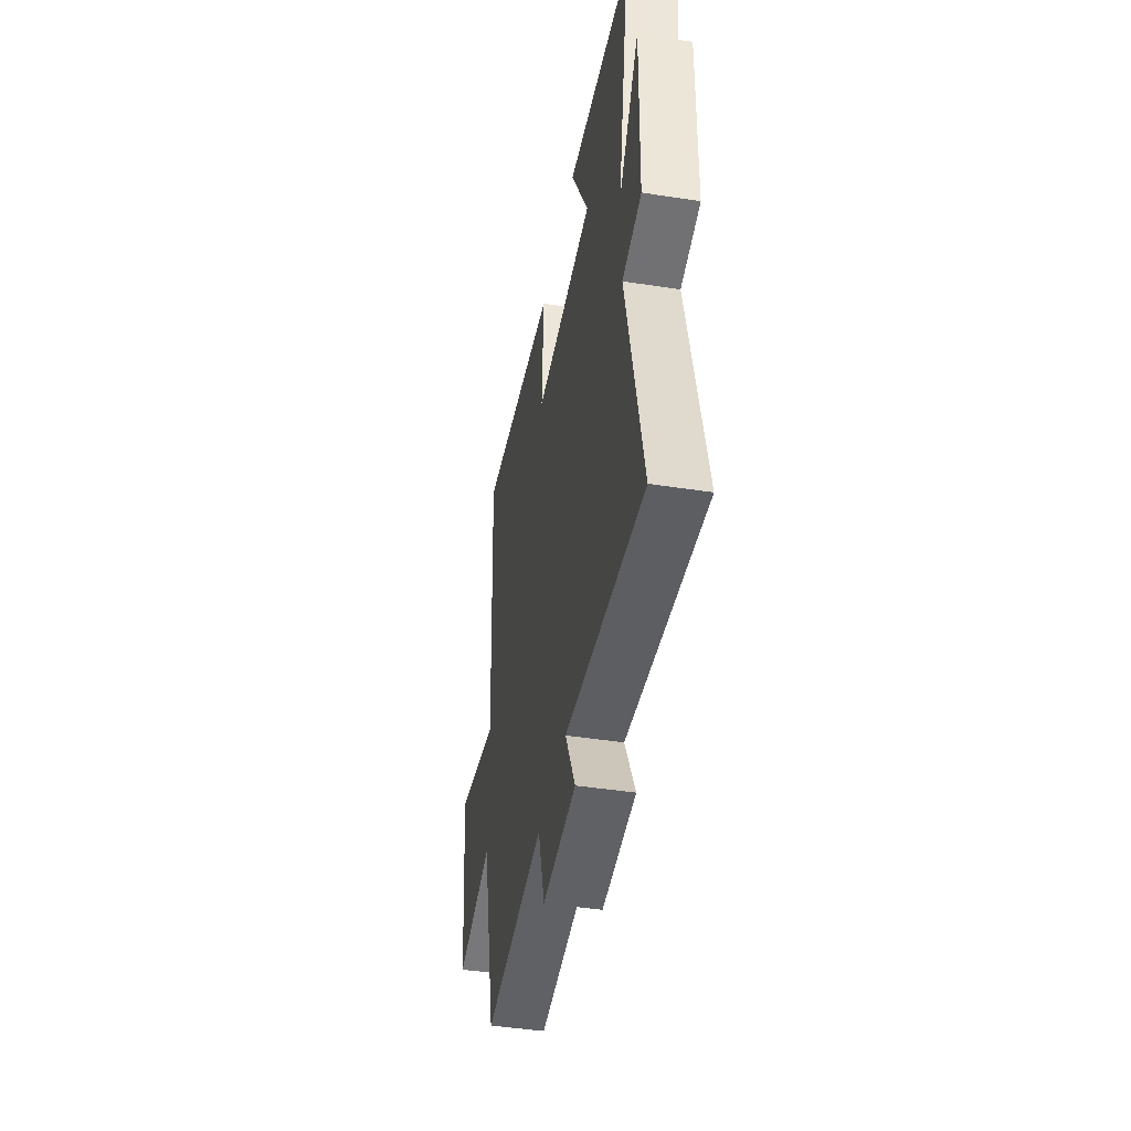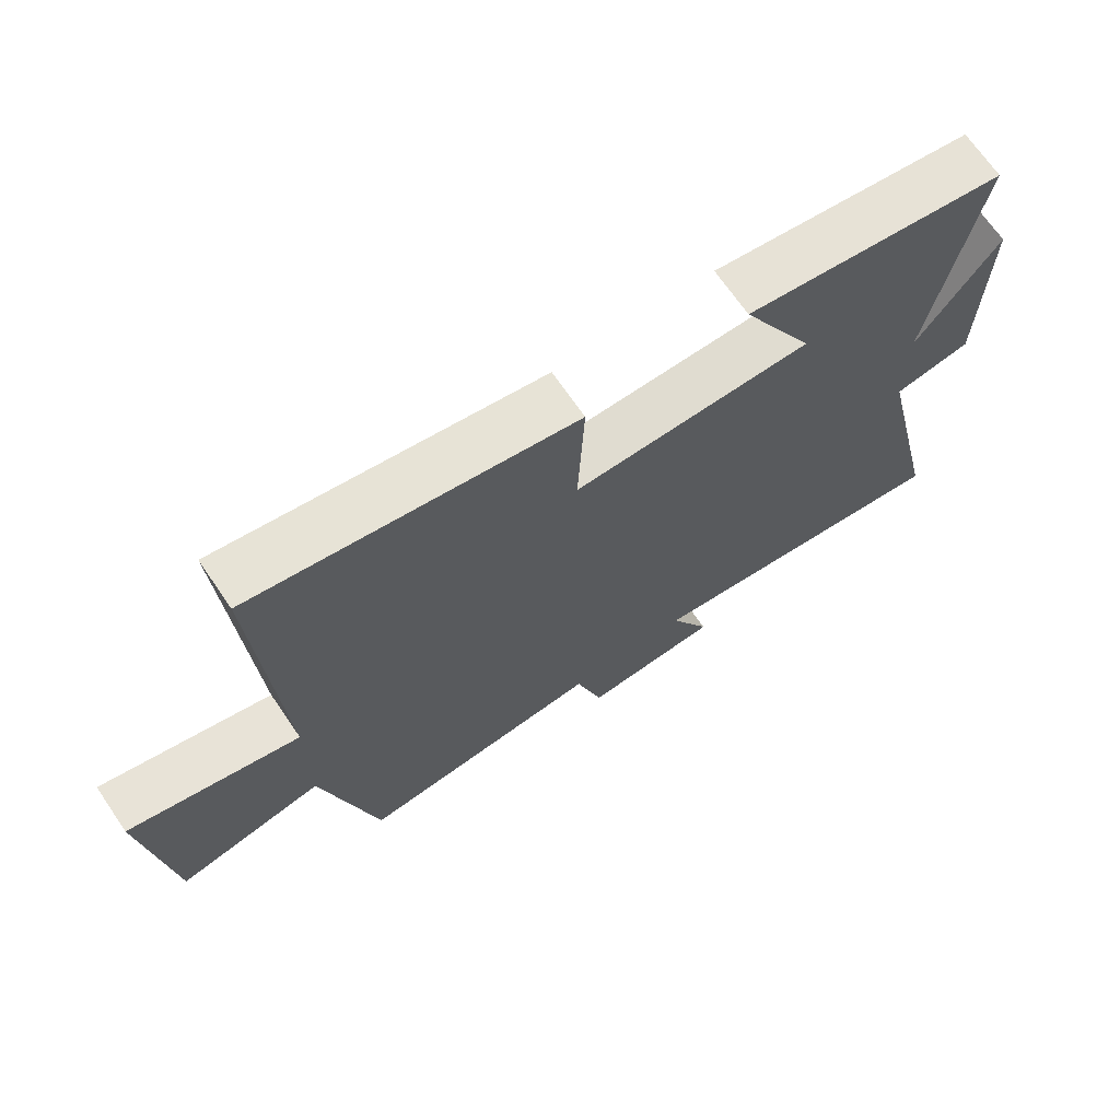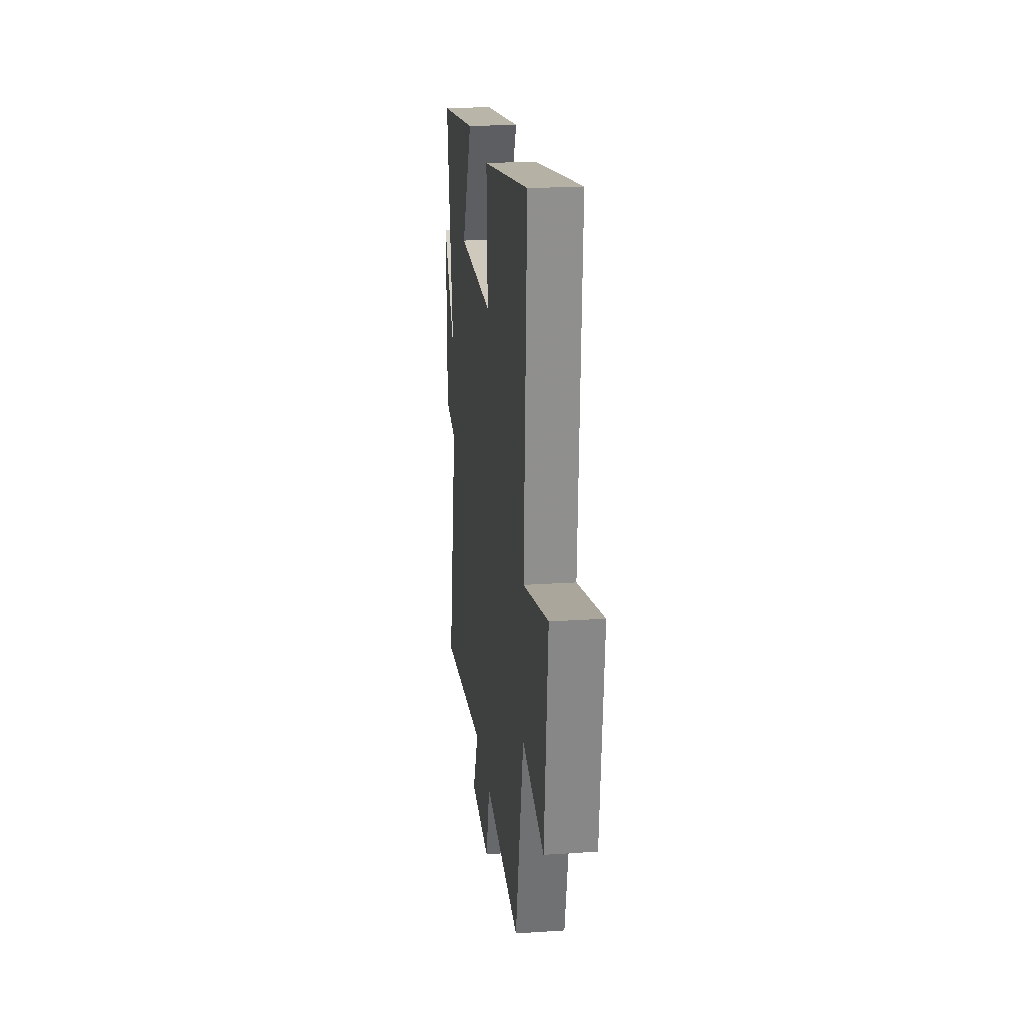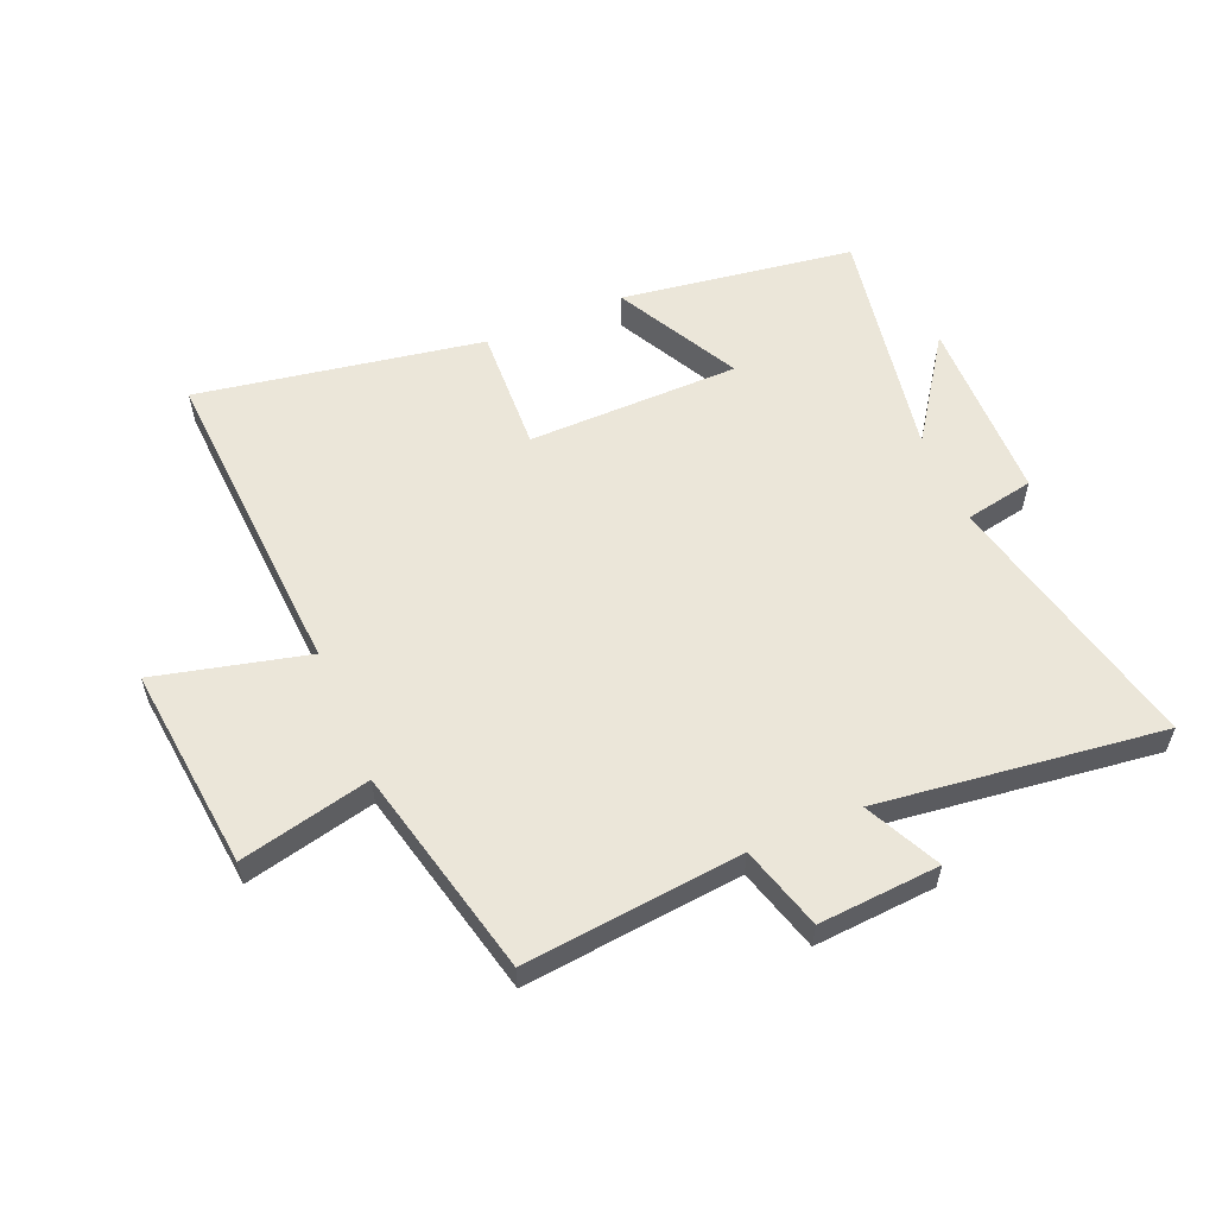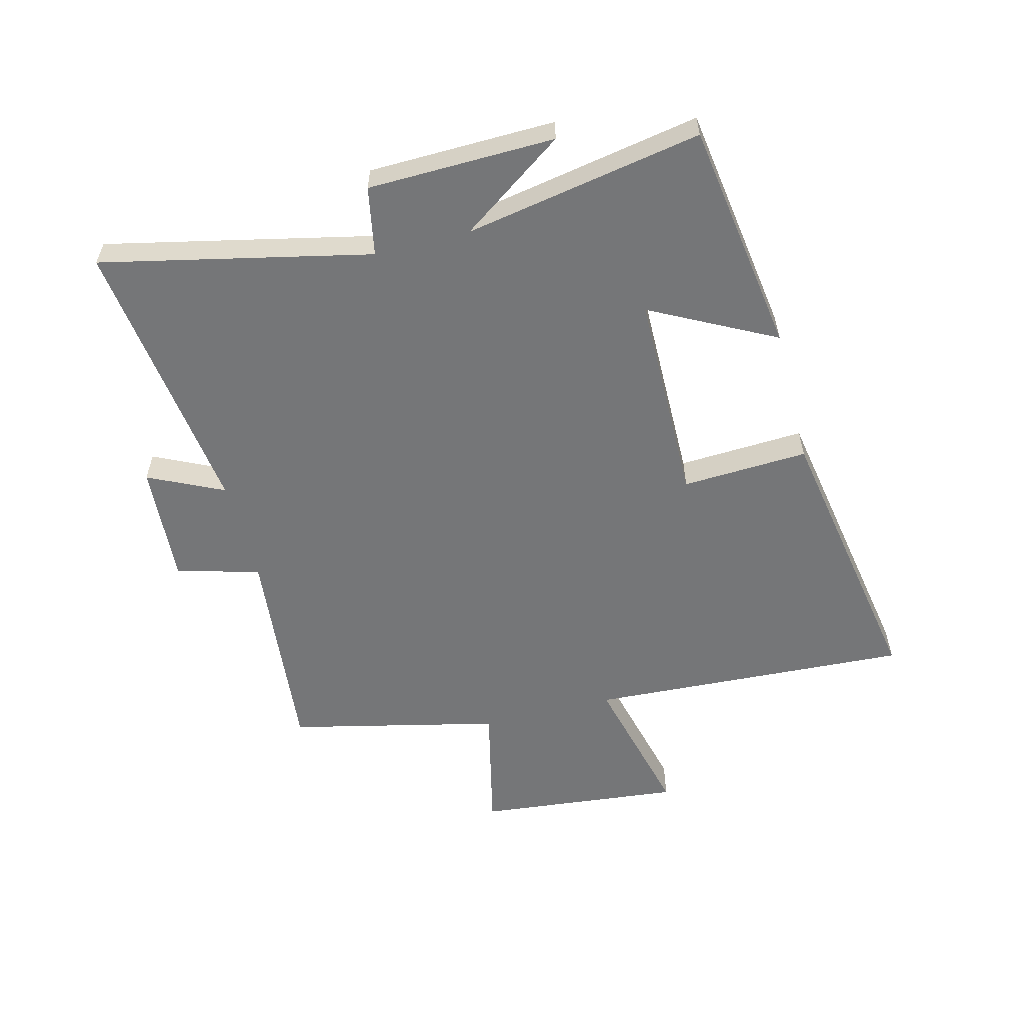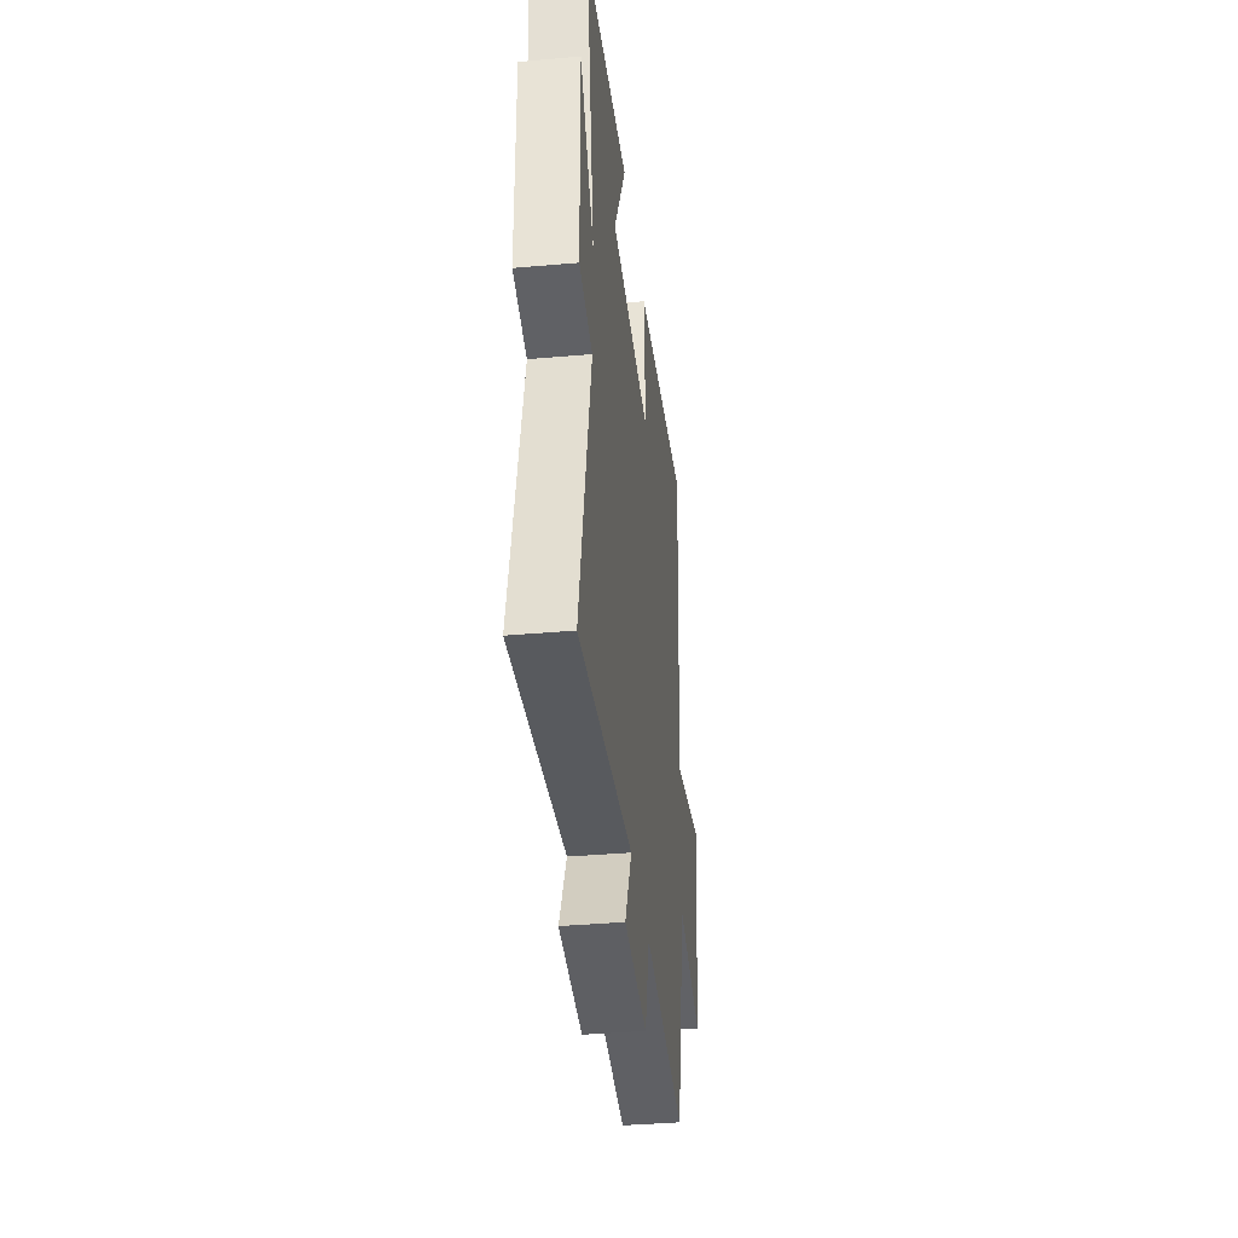
<metadata>
{"format":"obj","ext":"obj","renderer":"f3d","projection":"perspective","resolution":1024,"background":"white","views":[{"elev":-44.5,"azim":-100.3,"up":"+Z"},{"elev":69.1,"azim":145.6,"up":"+Z"},{"elev":21.9,"azim":83.4,"up":"+Z"},{"elev":56.9,"azim":157.0,"up":"+Y"},{"elev":-56.8,"azim":-75.5,"up":"+Y"},{"elev":-37.9,"azim":-83.6,"up":"+Z"}]}
</metadata>
<code>
v 0.53 0.07 0.583
v 0.5 0.07 0.044
v 0.753 0.07 0.106
v 0.717 0.07 -0.236
v 0.5 0.07 -0.186
v 0.418 0.07 -0.537
v 0.055 0.07 -0.5
v 0.015 0.07 -0.639
v -0.187 0.07 -0.625
v -0.127 0.07 -0.5
v -0.6 0.07 -0.56
v -0.5 0.07 -0.113
v -0.615 0.07 -0.091
v -0.621 0.07 0.221
v -0.5 0.07 0.047
v -0.571 0.07 0.443
v -0.182 0.07 0.5
v -0.29 0.07 0.293
v 0.064 0.07 0.289
v 0.054 0.07 0.5
v 0.53 0 0.583
v 0.5 0 0.044
v 0.753 0 0.106
v 0.717 0 -0.236
v 0.5 0 -0.186
v 0.418 0 -0.537
v 0.055 0 -0.5
v 0.015 0 -0.639
v -0.187 0 -0.625
v -0.127 0 -0.5
v -0.6 0 -0.56
v -0.5 0 -0.113
v -0.615 0 -0.091
v -0.621 0 0.221
v -0.5 0 0.047
v -0.571 0 0.443
v -0.182 0 0.5
v -0.29 0 0.293
v 0.064 0 0.289
v 0.054 0 0.5
f 19 20 1 2
f 18 19 2
f 15 16 17 18
f 15 18 2
f 12 13 14 15
f 12 15 2
f 10 11 12 2
f 7 8 9 10
f 7 10 2 3
f 5 6 7
f 5 7 3
f 3 4 5
f 22 21 40 39
f 22 39 38
f 38 37 36 35
f 22 38 35
f 35 34 33 32
f 22 35 32
f 22 32 31 30
f 30 29 28 27
f 23 22 30 27
f 27 26 25
f 23 27 25
f 25 24 23
f 1 21 22 2
f 2 22 23 3
f 3 23 24 4
f 4 24 25 5
f 5 25 26 6
f 6 26 27 7
f 7 27 28 8
f 8 28 29 9
f 9 29 30 10
f 10 30 31 11
f 11 31 32 12
f 12 32 33 13
f 13 33 34 14
f 14 34 35 15
f 15 35 36 16
f 16 36 37 17
f 17 37 38 18
f 18 38 39 19
f 19 39 40 20
f 20 40 21 1

</code>
